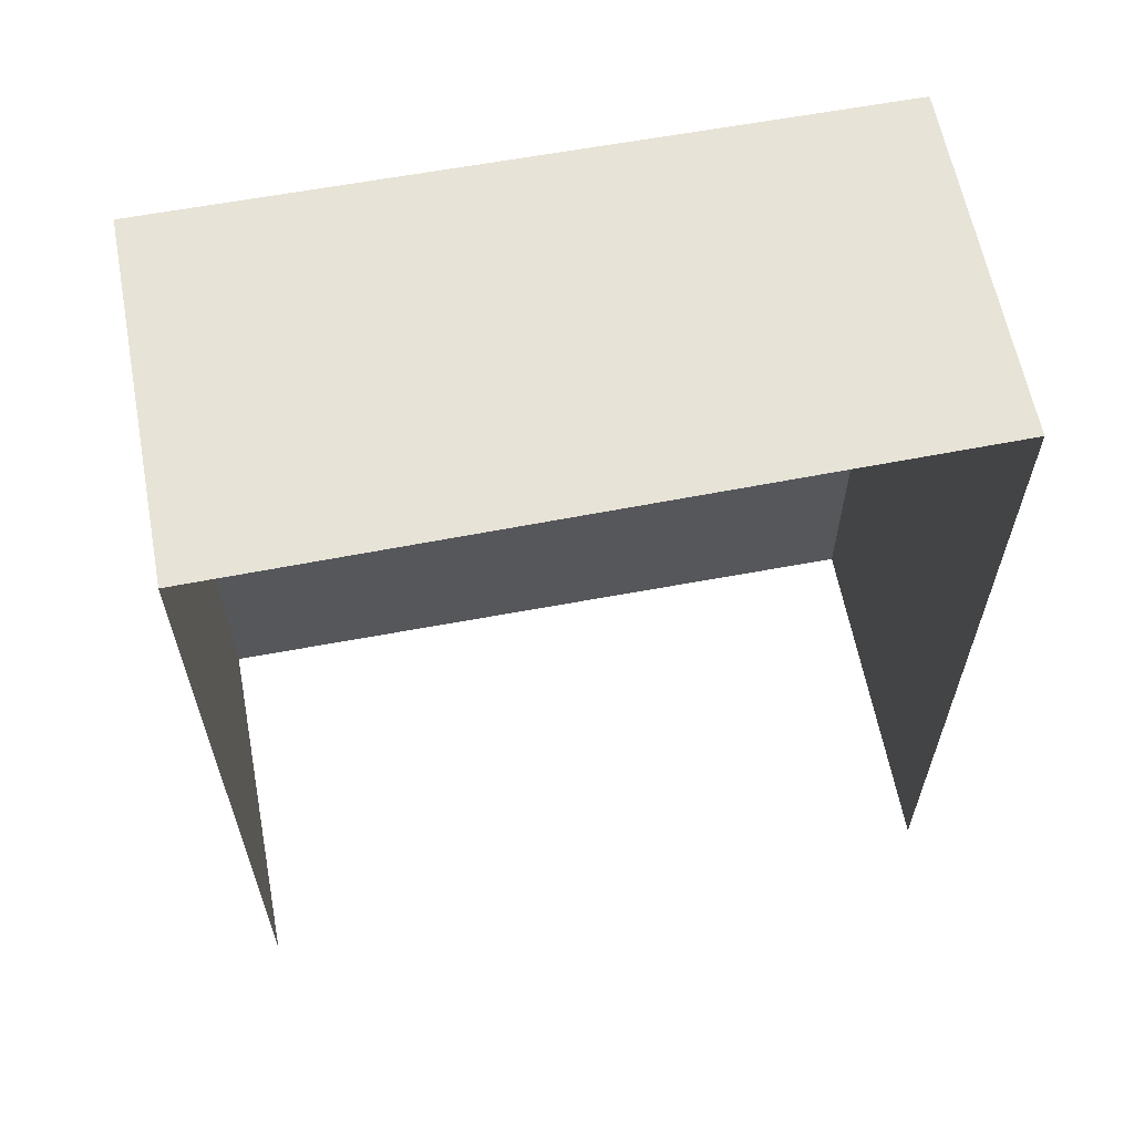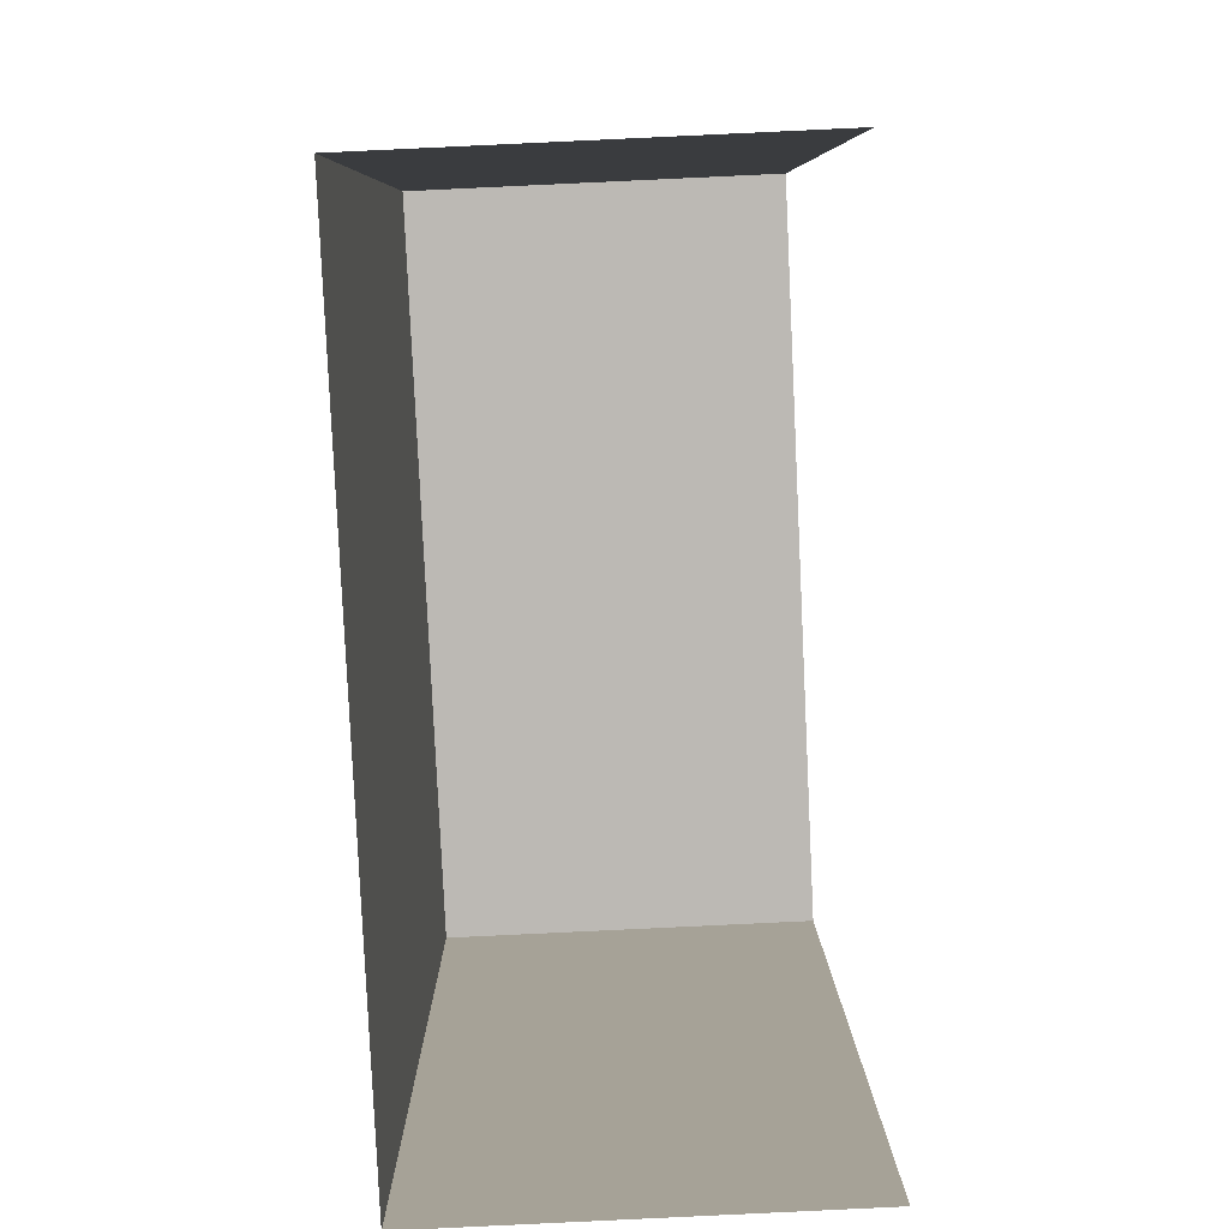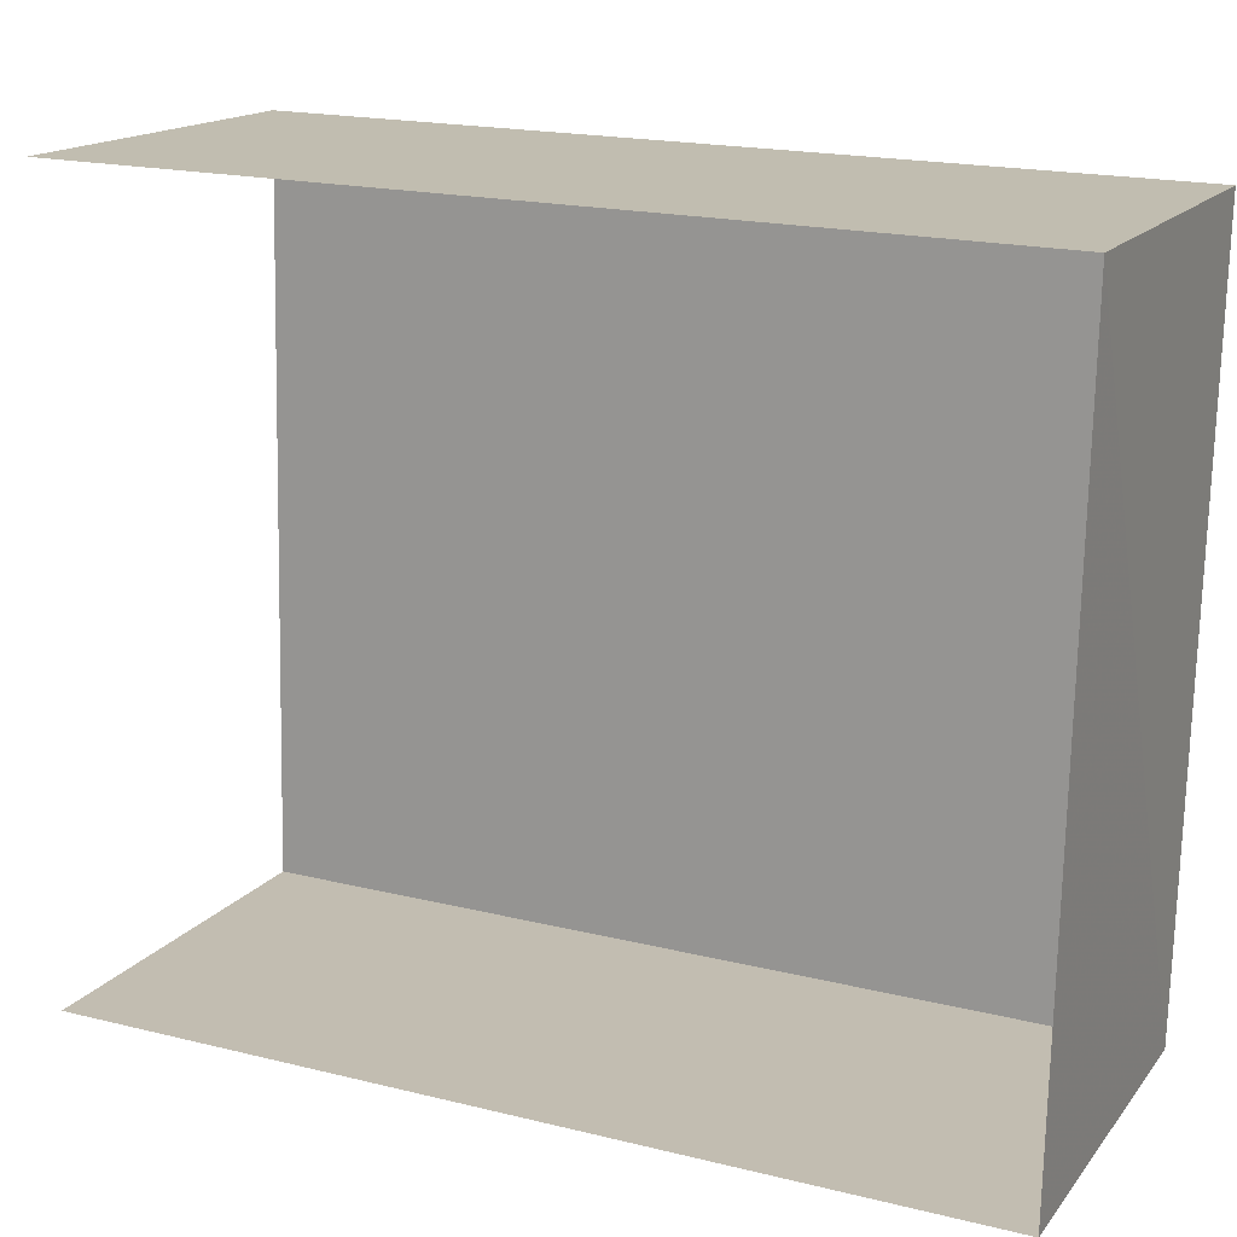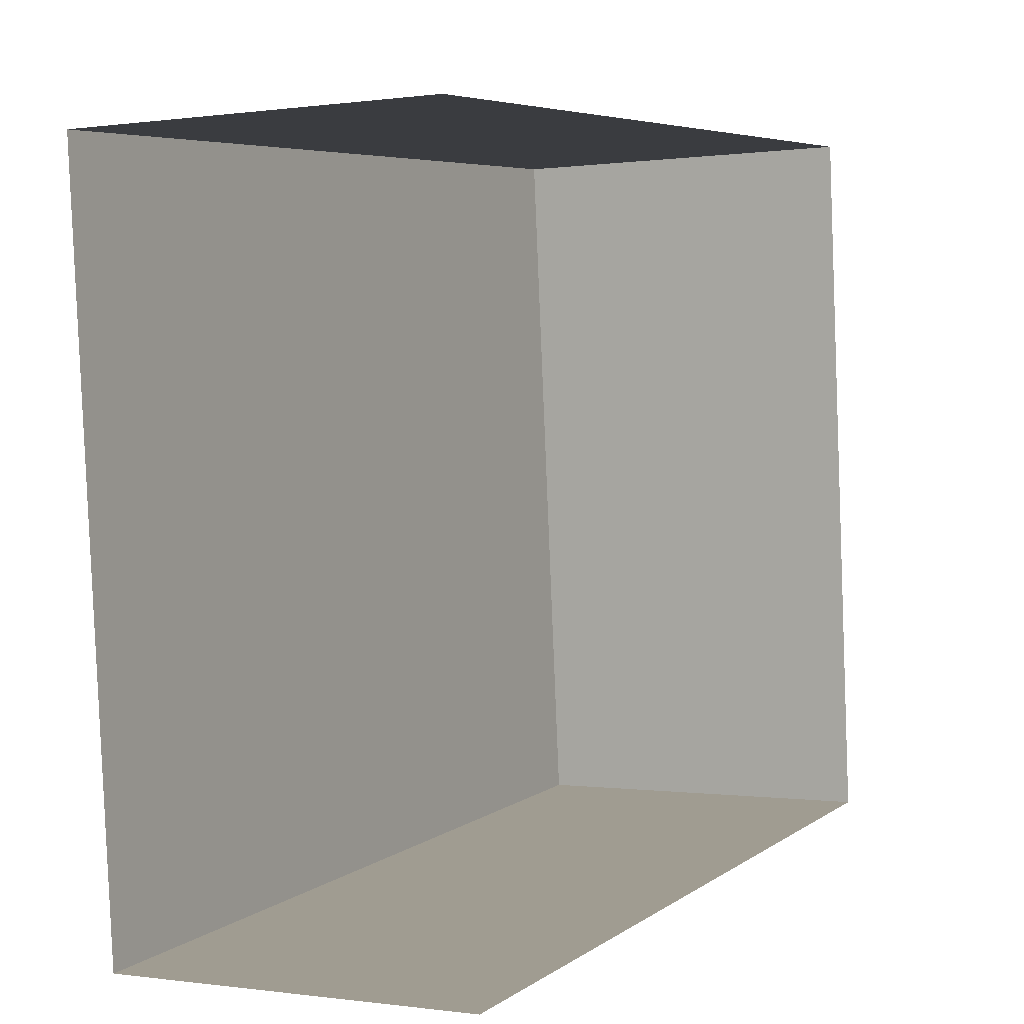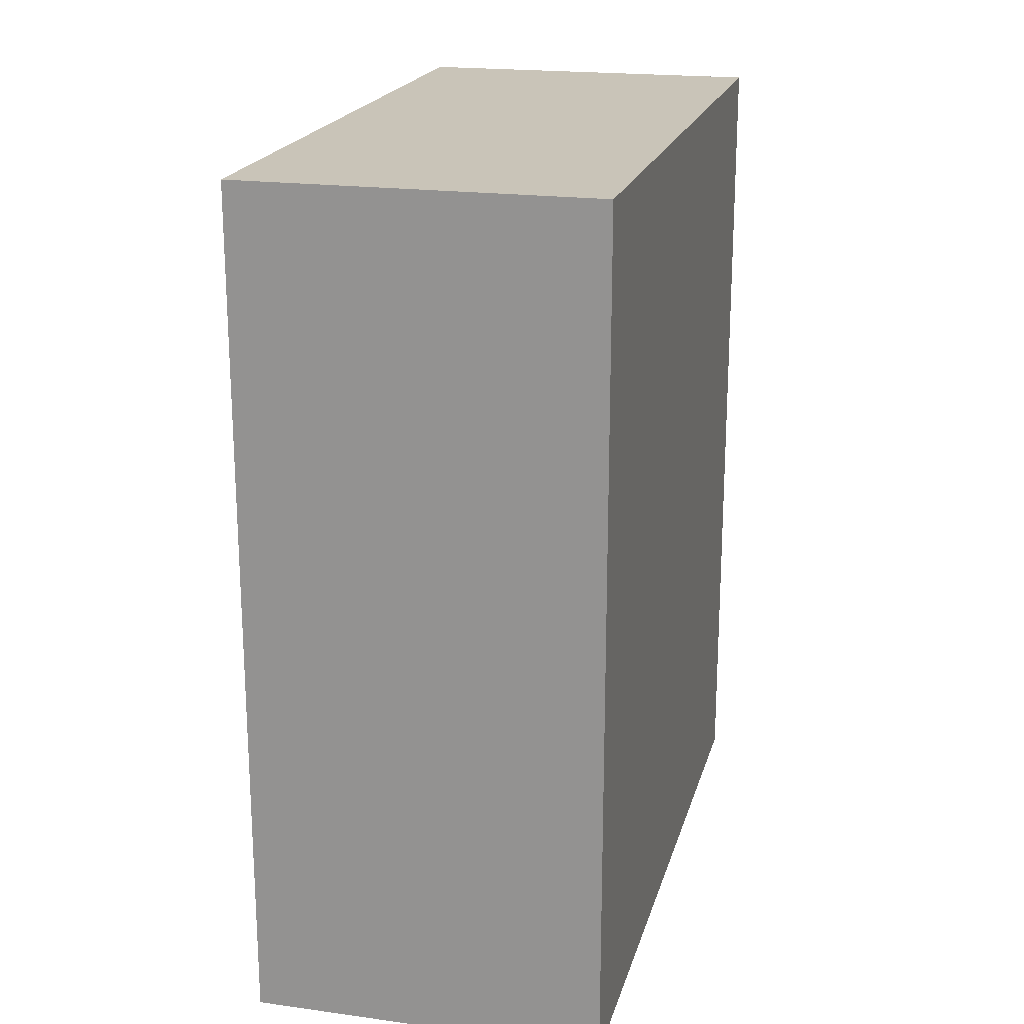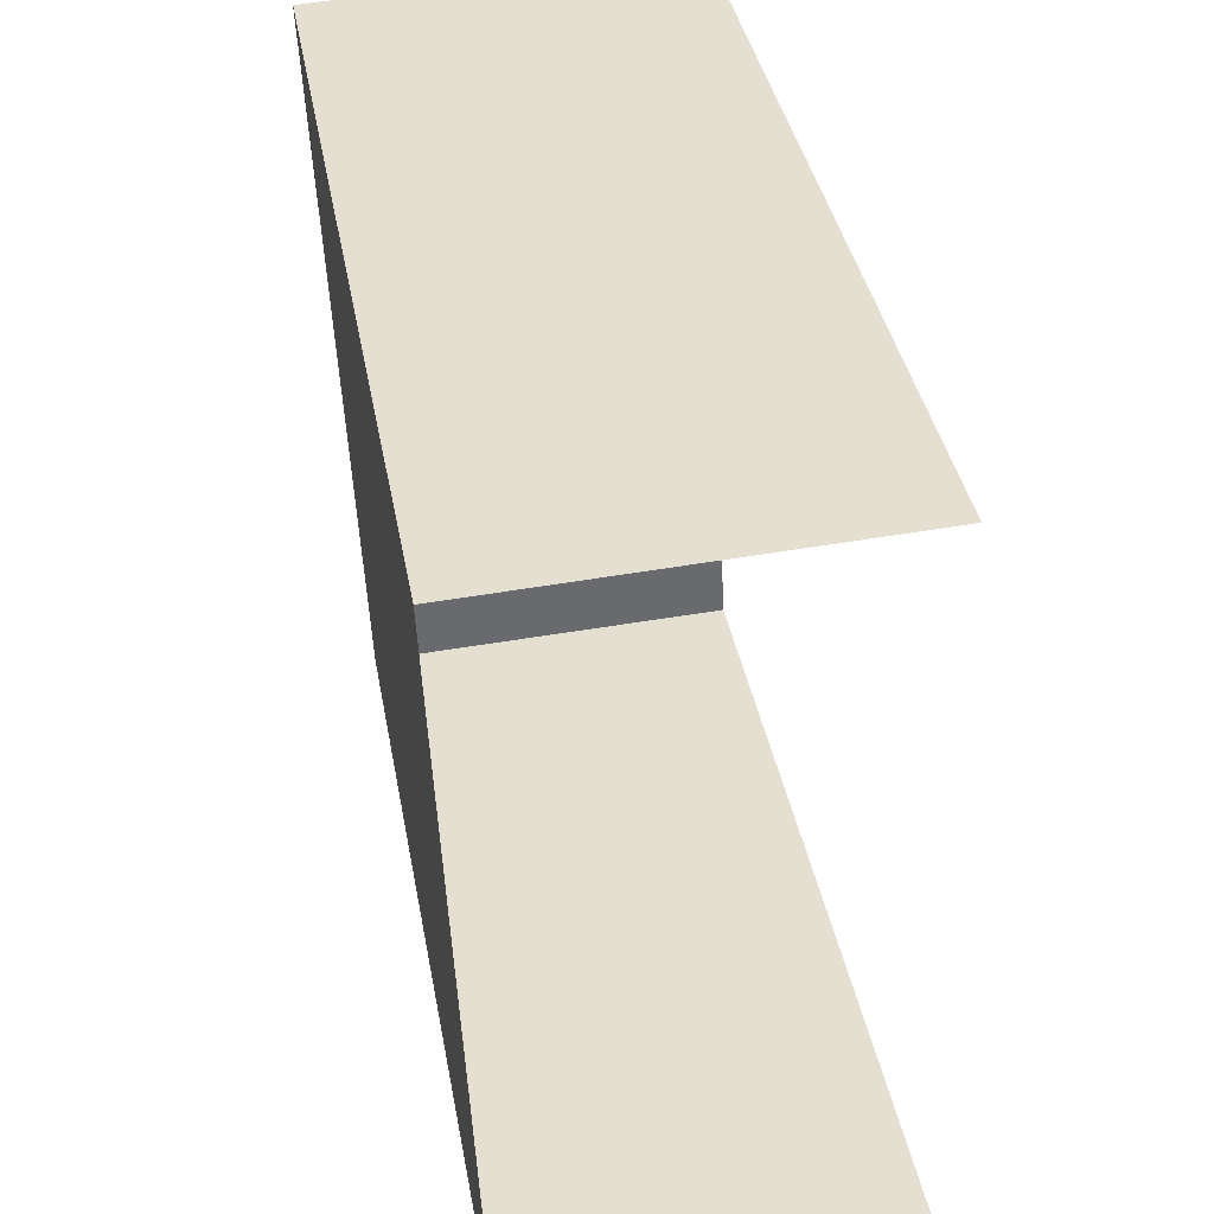
<metadata>
{"format":"obj","ext":"obj","renderer":"f3d","projection":"perspective","resolution":1024,"background":"white","views":[{"elev":61.9,"azim":-103.5,"up":"+Z"},{"elev":6.8,"azim":179.5,"up":"+Y"},{"elev":19.0,"azim":-64.9,"up":"+Y"},{"elev":5.7,"azim":-152.3,"up":"+Y"},{"elev":20.1,"azim":11.5,"up":"+Z"},{"elev":37.4,"azim":169.9,"up":"+Y"}]}
</metadata>
<code>
v -3.722e+05 -1.038e+05 32.53
v -3.722e+05 -1.038e+05 32.53
v -3.722e+05 -1.038e+05 32.53
v -3.722e+05 -1.038e+05 32.53
v -3.722e+05 -1.038e+05 43.38
v -3.722e+05 -1.038e+05 43.38
v -3.722e+05 -1.038e+05 43.38
v -3.722e+05 -1.038e+05 43.38
f 1 2 3
f 1 4 2
f 6 1 3
f 7 6 3
f 5 6 7
f 5 8 6
f 5 3 2
f 5 7 3
f 6 4 1
f 6 8 4
f 8 2 4
f 8 5 2

</code>
